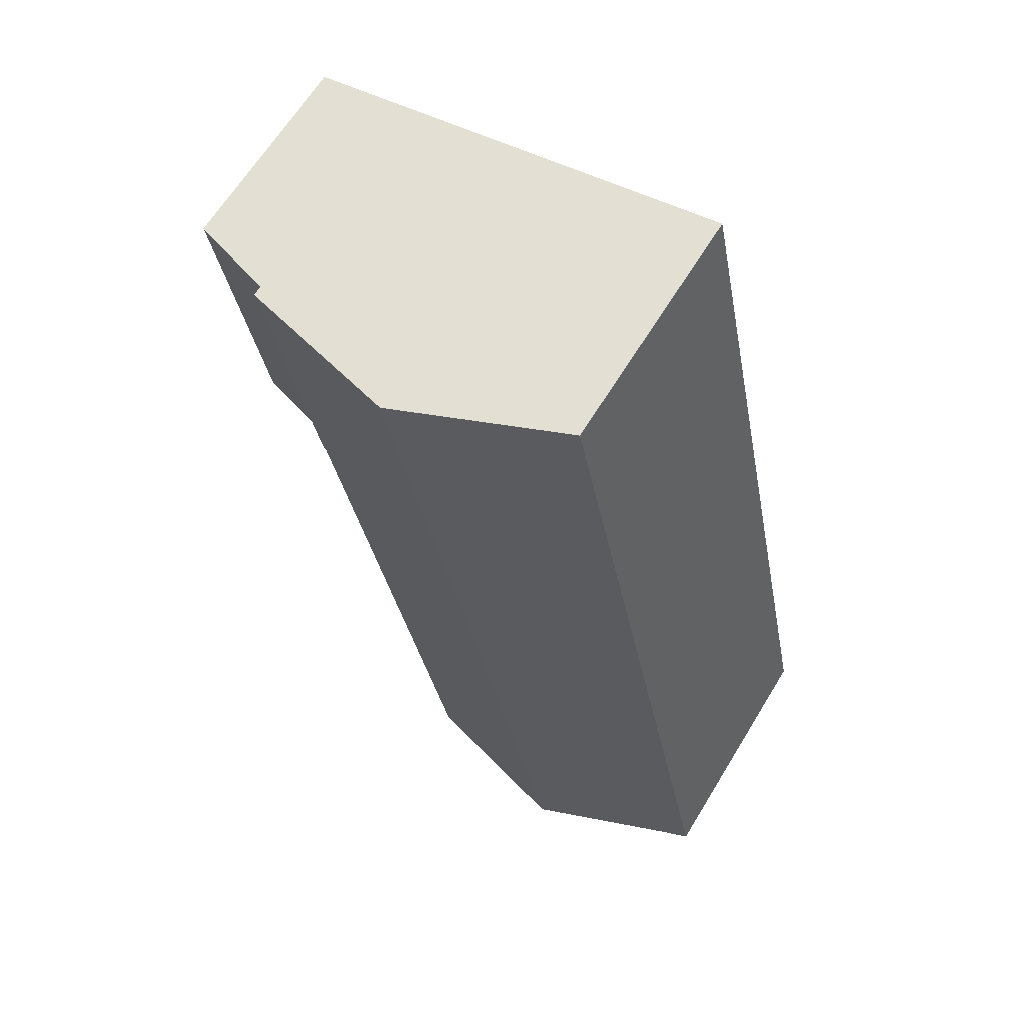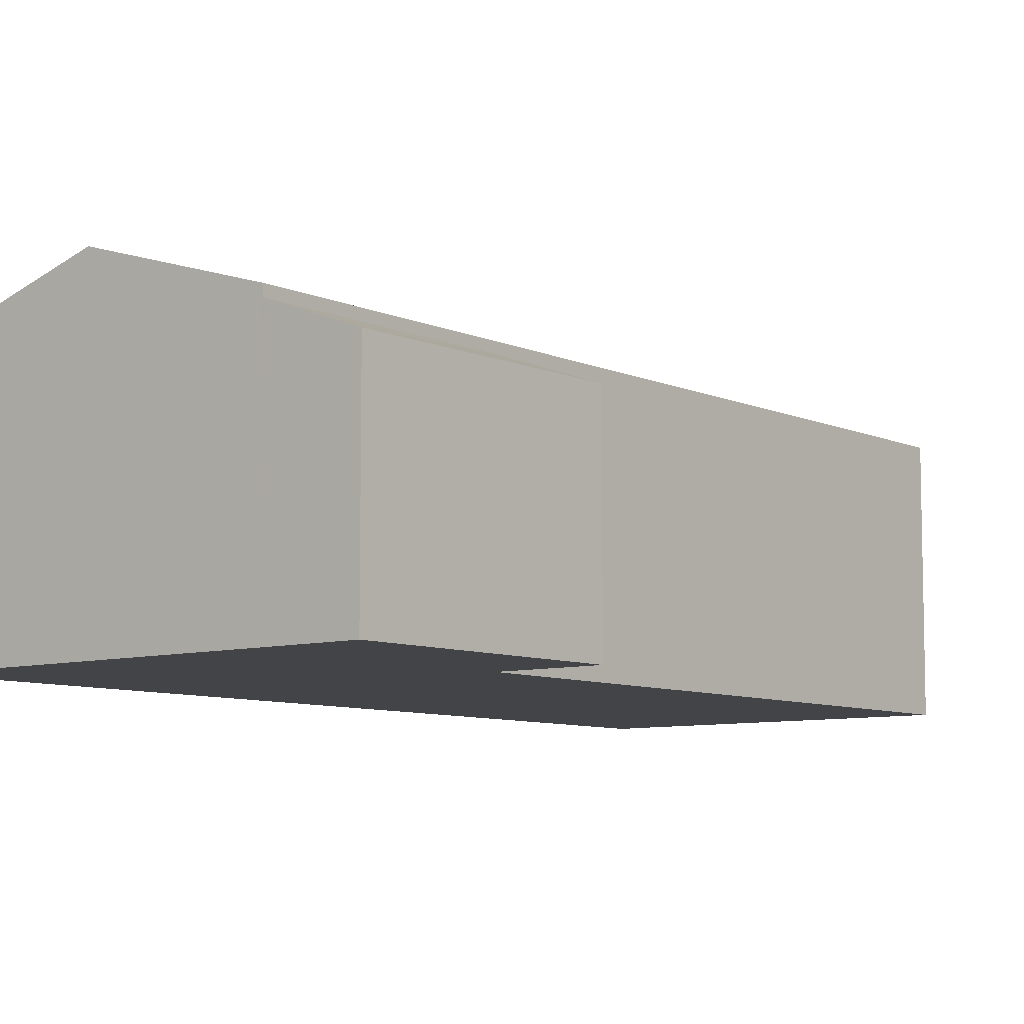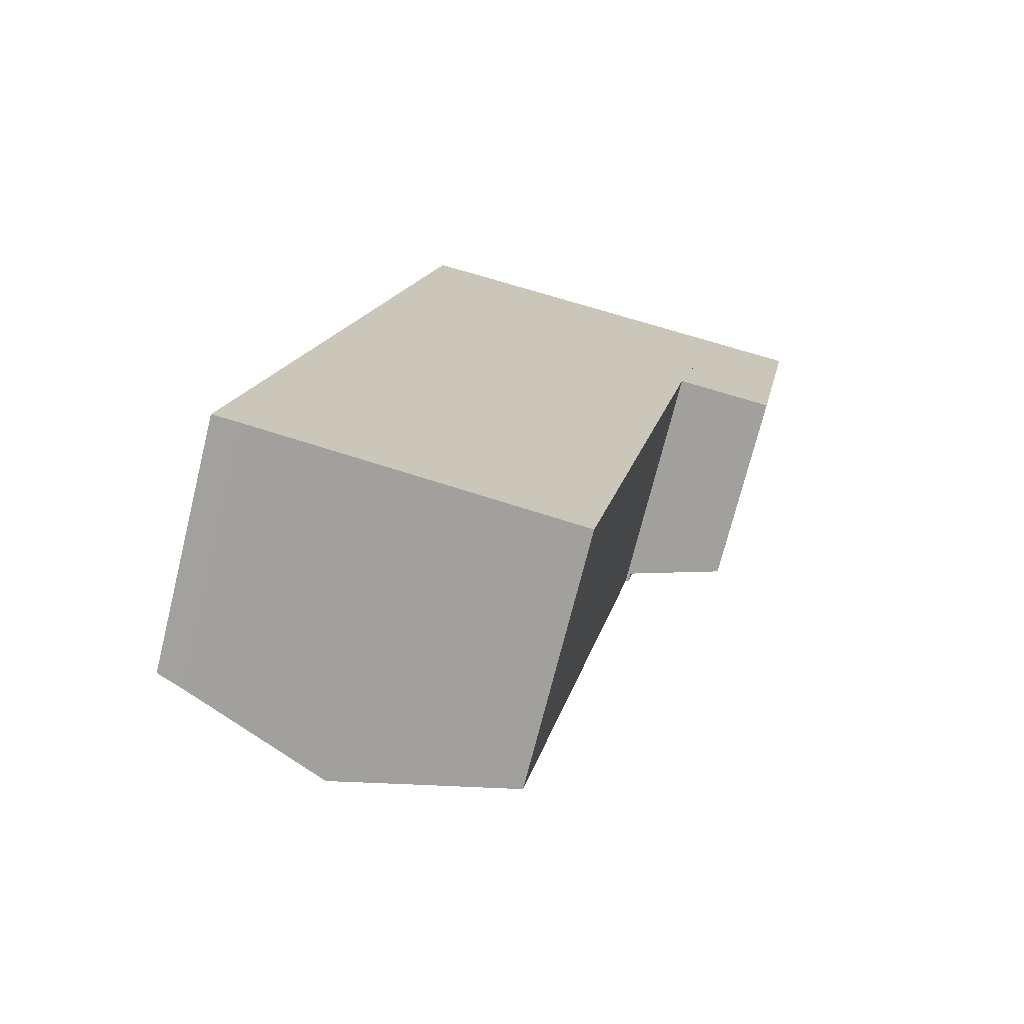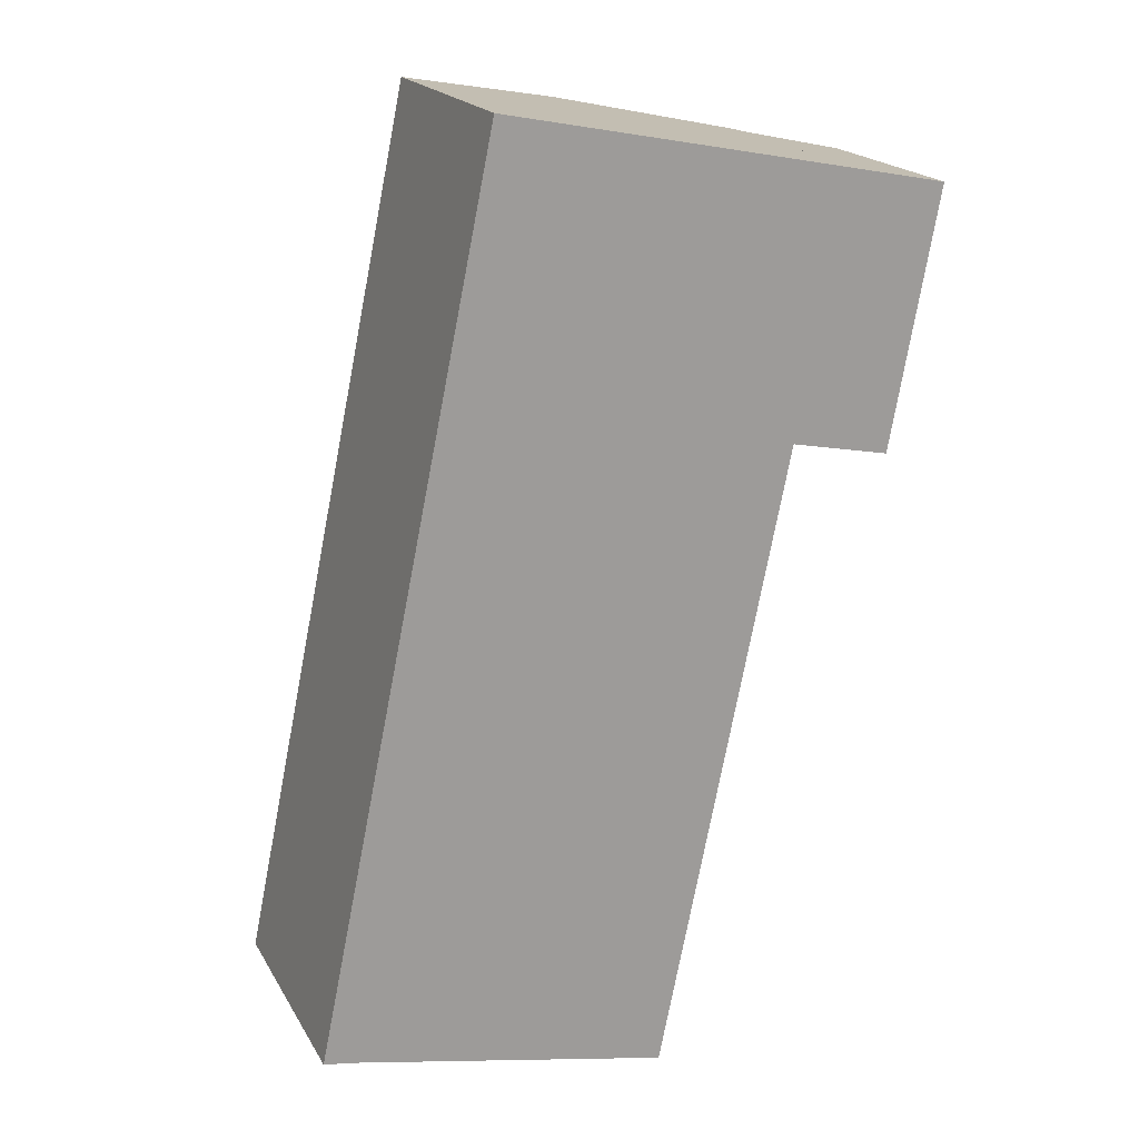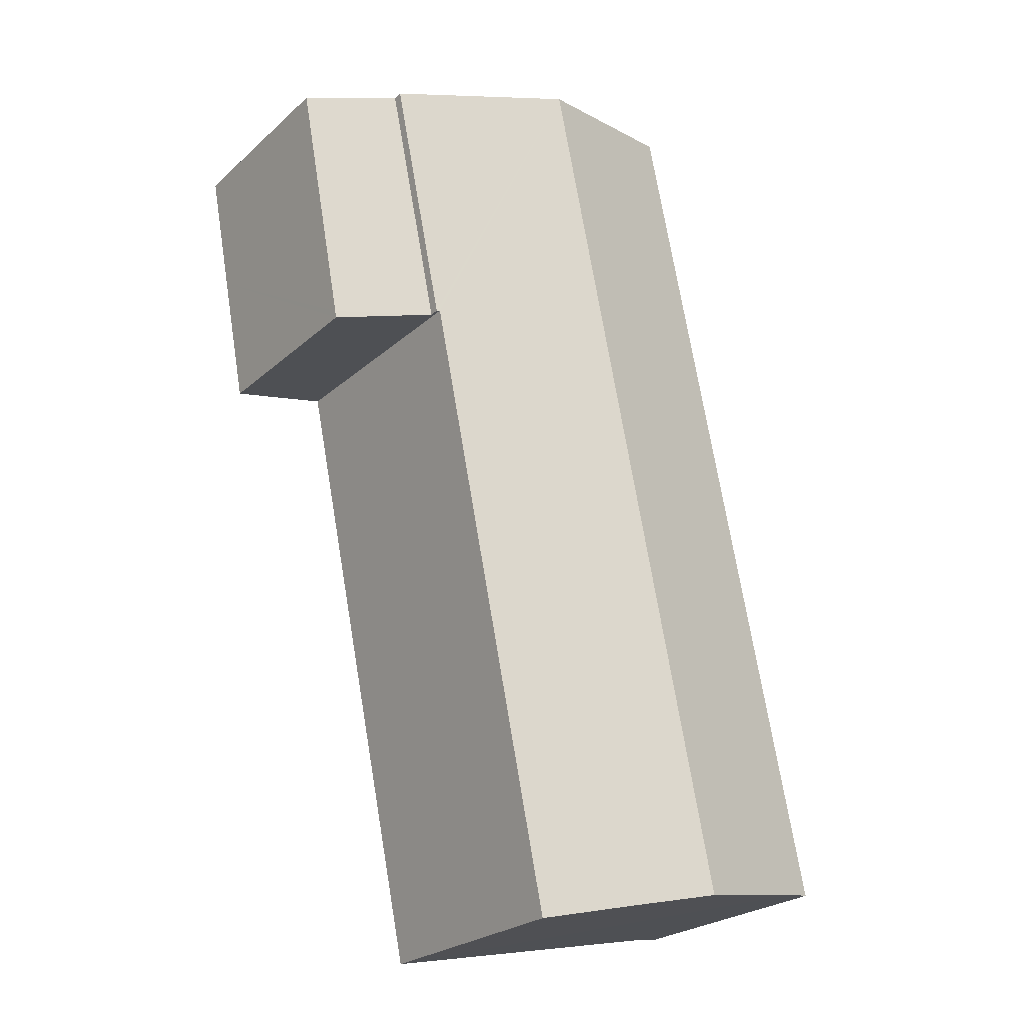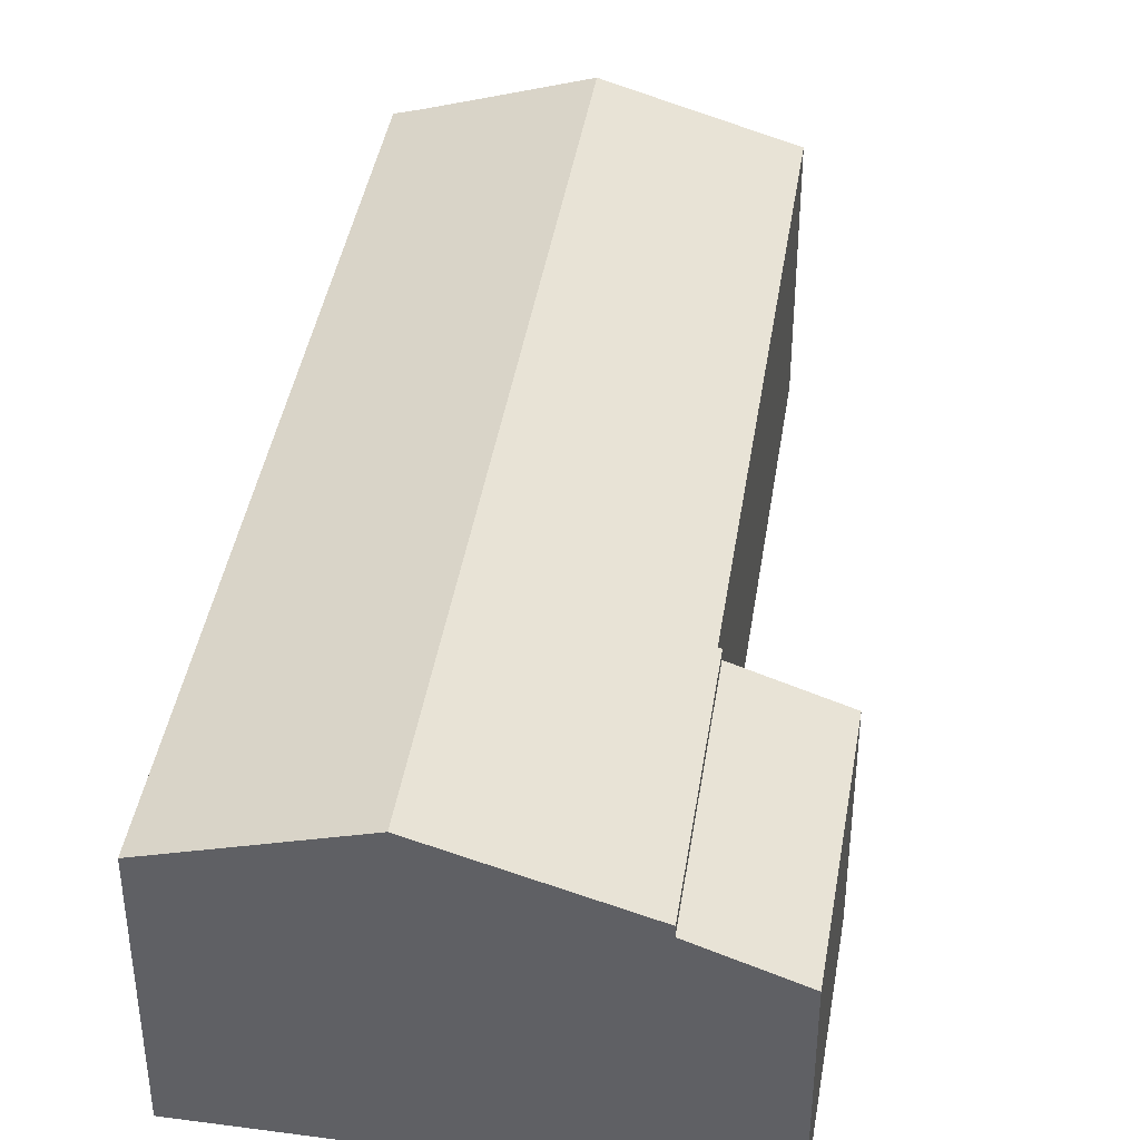
<metadata>
{"format":"obj","ext":"obj","renderer":"f3d","projection":"perspective","resolution":1024,"background":"white","views":[{"elev":64.5,"azim":-148.6,"up":"+Z"},{"elev":-8.0,"azim":50.3,"up":"+Y"},{"elev":-71.8,"azim":-13.9,"up":"+Z"},{"elev":19.4,"azim":-21.9,"up":"+Z"},{"elev":-24.4,"azim":144.7,"up":"+Z"},{"elev":40.4,"azim":20.3,"up":"+Y"}]}
</metadata>
<code>
v  9.185 9.321 17.9
v  5.52 7.723 26.75
v  10.8 9.321 25.72
v  3.906 7.723 18.93
v  5.275 9.321 -1.049
v  0.877 7.986 -0.138
v  0 7.723 4.729e-16
v  14.58 7.693 16.92
v  16.18 7.693 24.67
v  14.48 7.724 16.94
v  14.45 7.724 16.79
v  10.54 7.721 -2.163
v  7.782 8.561 -1.568
v  5.52 -1.638e-15 26.75
v  3.906 -1.159e-15 18.93
v  0 0 0
v  16.18 -1.51e-15 24.67
v  10.8 -1.575e-15 25.72
v  14.58 -1.036e-15 16.92
v  14.48 -1.037e-15 16.94
v  10.54 1.324e-16 -2.163
v  14.45 -1.028e-15 16.79
v  0.877 8.45e-18 -0.138
v  7.782 9.601e-17 -1.568
v  5.275 6.423e-17 -1.049
v  16.21 7.371 24.66
v  14.58 7.385 16.92
v  16.18 7.385 24.67
v  18.95 6.357 24.12
v  18.25 6.357 20.38
v  17.54 6.357 16.54
v  15.64 7.009 16.7
v  17.5 6.355 16.33
v  18.95 -1.477e-15 24.12
v  16.21 -1.51e-15 24.66
v  18.25 -1.248e-15 20.38
v  17.5 -9.999e-16 16.33
v  17.54 -1.013e-15 16.54
v  15.64 -1.023e-15 16.7
g defaultobject
f 1 2 3
f 2 1 4
f 4 1 5
f 4 5 6
f 7 4 6
f 8 3 9
f 3 8 10
f 3 10 1
f 1 10 11
f 1 11 12
f 1 12 13
f 5 1 13
f 4 14 2
f 14 4 15
f 15 4 7
f 15 7 16
f 14 3 2
f 3 14 9
f 9 14 17
f 17 14 18
f 17 8 9
f 8 17 19
f 20 11 10
f 11 20 12
f 12 20 21
f 21 20 22
f 8 20 10
f 20 8 19
f 21 13 12
f 13 21 5
f 5 21 6
f 6 21 23
f 23 21 24
f 23 24 25
f 23 7 6
f 7 23 16
f 17 20 19
f 20 17 15
f 15 17 14
f 14 17 18
f 22 24 21
f 24 22 25
f 25 22 23
f 23 22 16
f 16 22 15
f 15 22 20
f 26 27 28
f 27 26 29
f 27 29 30
f 27 30 31
f 32 31 33
f 31 32 27
f 19 28 27
f 28 19 17
f 17 26 28
f 26 17 29
f 29 17 34
f 34 17 35
f 34 30 29
f 30 34 31
f 31 34 36
f 31 36 33
f 33 36 37
f 37 36 38
f 32 19 27
f 19 32 33
f 19 33 39
f 39 33 37
f 39 17 19
f 17 39 35
f 35 39 34
f 34 39 37
f 34 37 36
f 36 37 38

</code>
